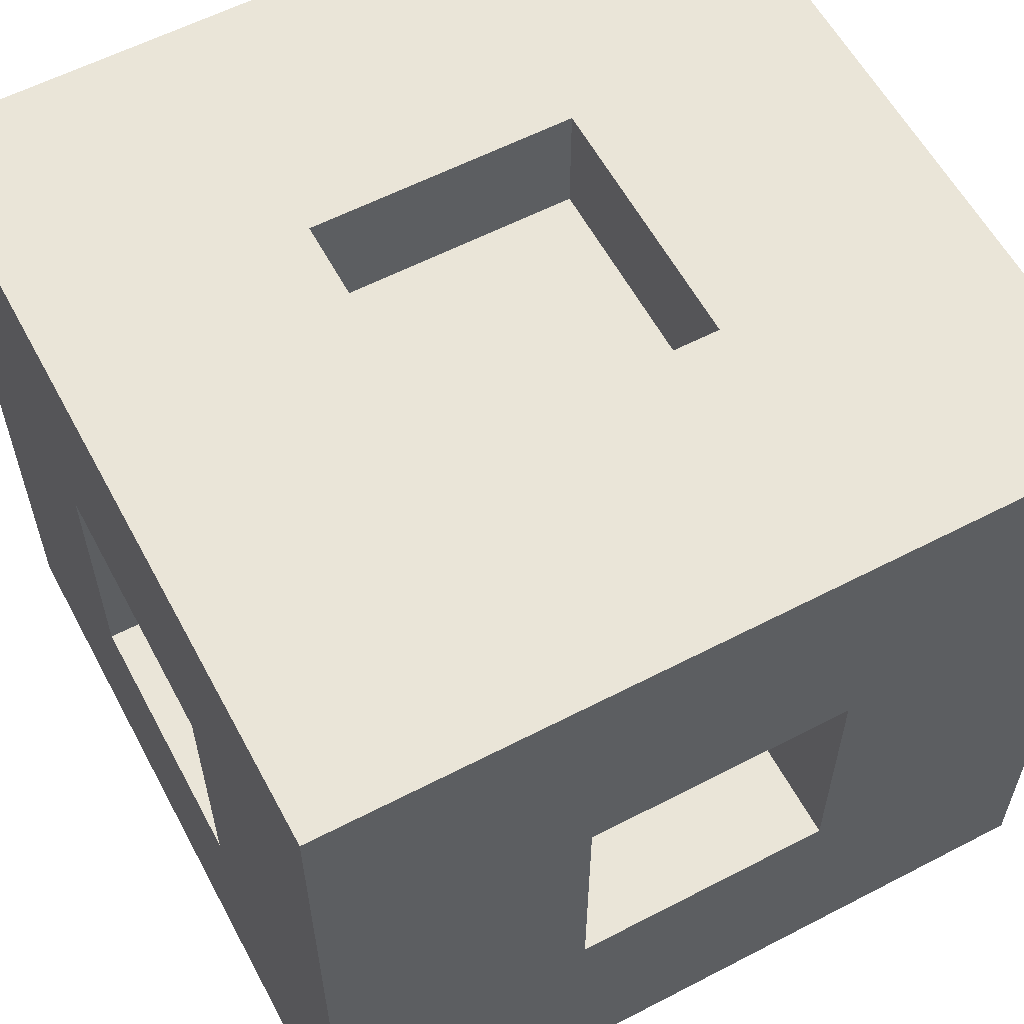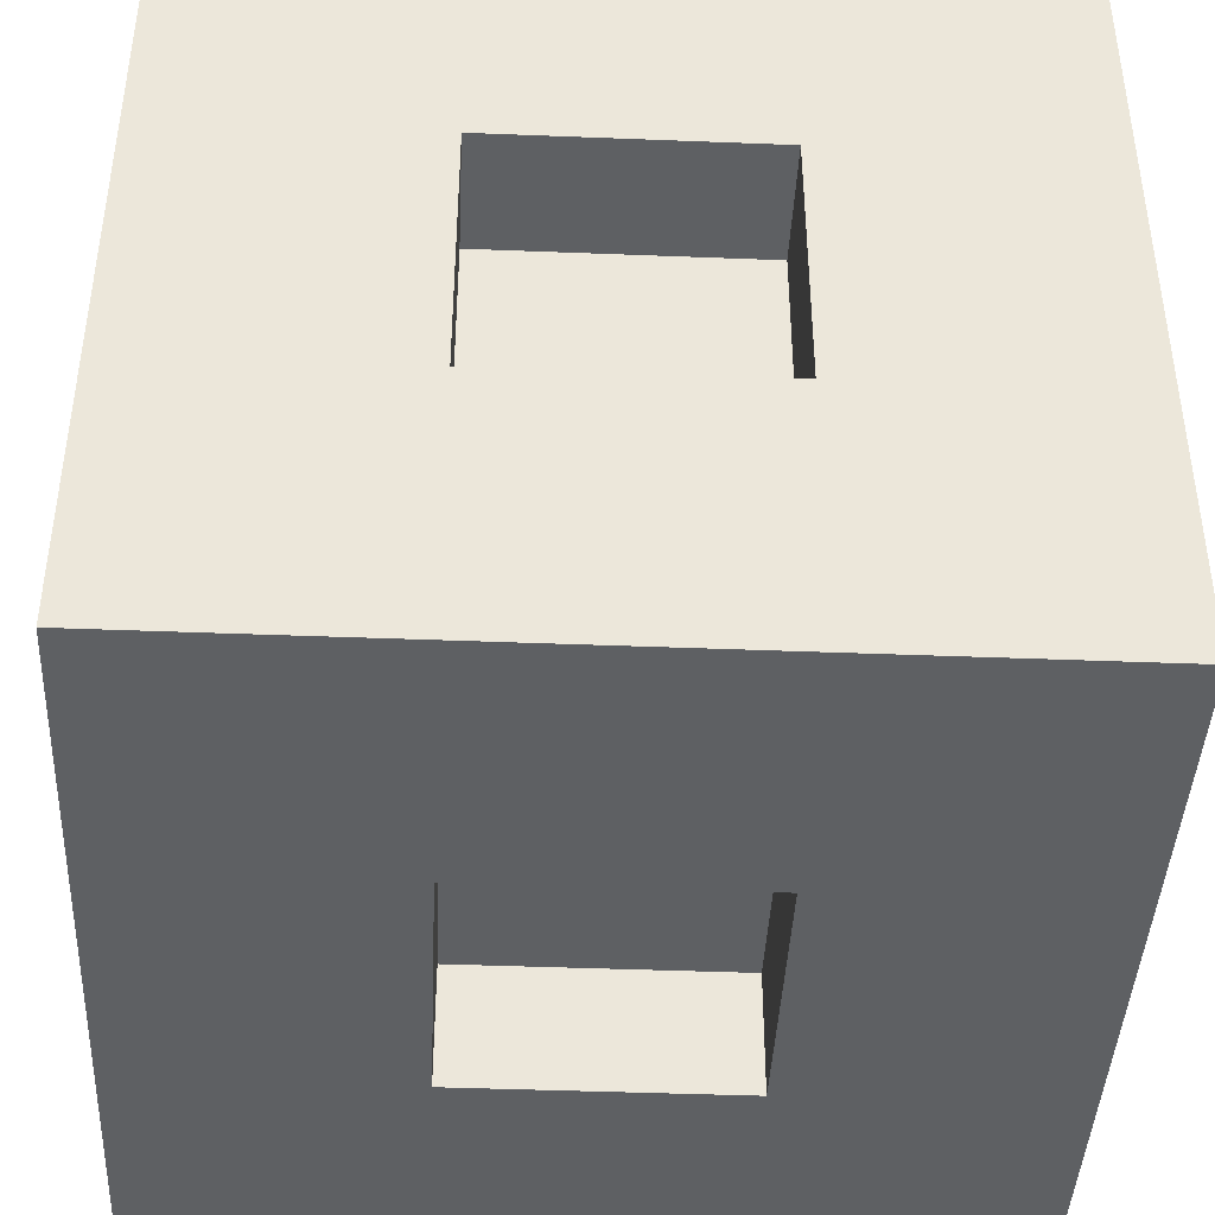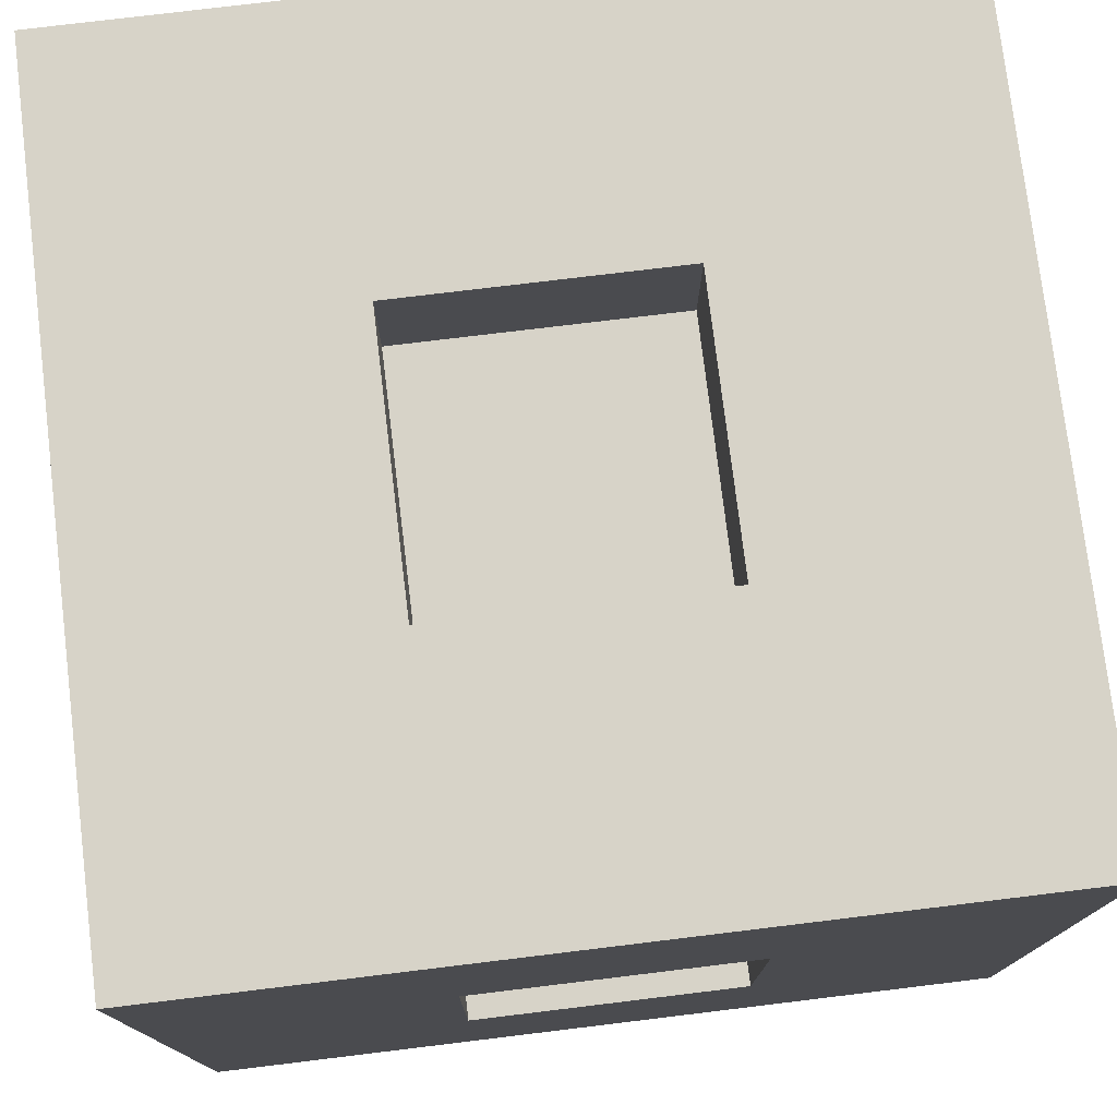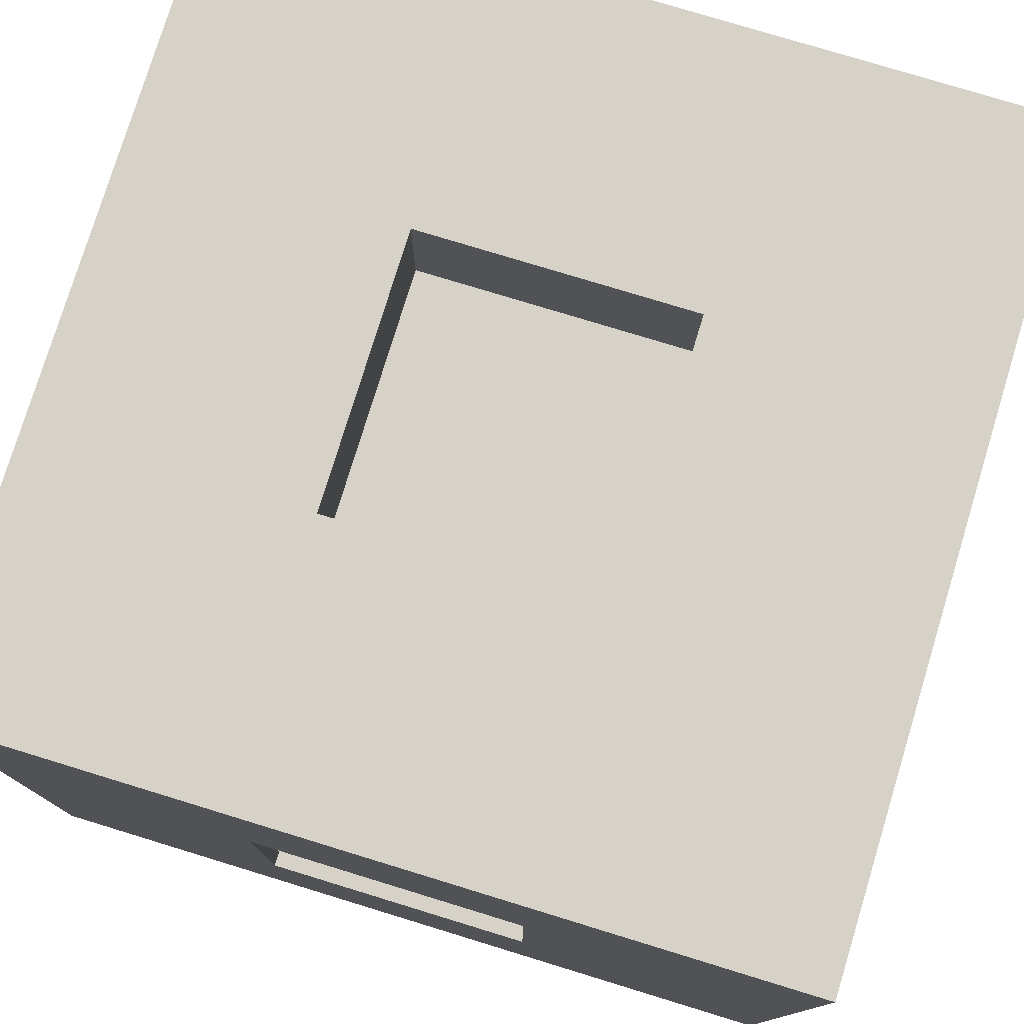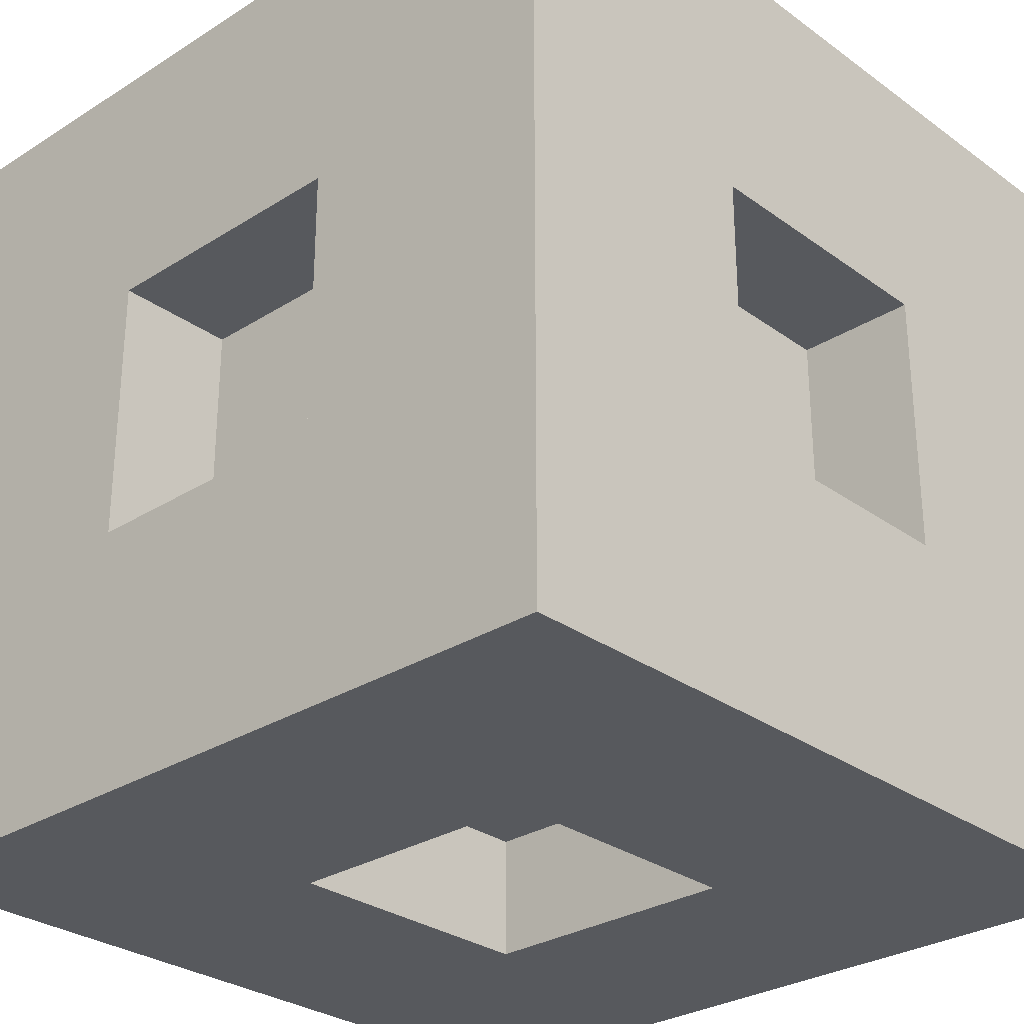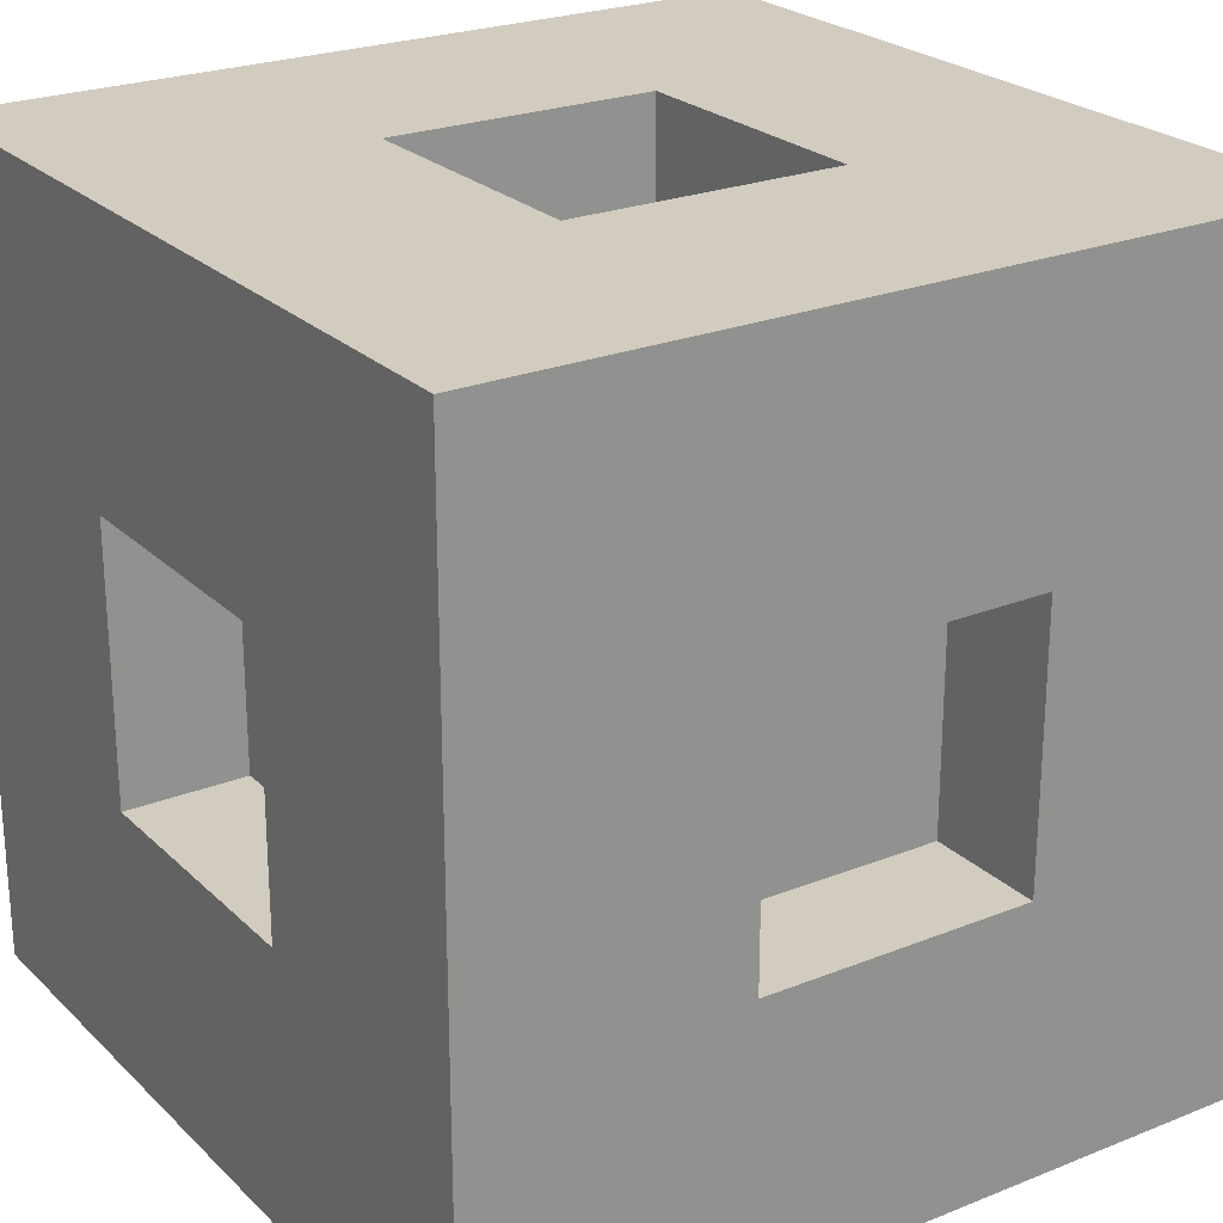
<metadata>
{"format":"obj","ext":"obj","renderer":"f3d","projection":"perspective","resolution":1024,"background":"white","views":[{"elev":59.1,"azim":-28.1,"up":"+Z"},{"elev":-42.4,"azim":87.3,"up":"+Z"},{"elev":76.6,"azim":83.1,"up":"+Z"},{"elev":77.7,"azim":17.0,"up":"+Z"},{"elev":-29.1,"azim":133.1,"up":"+Z"},{"elev":24.2,"azim":-33.5,"up":"+Y"}]}
</metadata>
<code>
v  -10 0 10
v  -10 0 3.333
v  -3.333 0 3.333
v  -3.333 0 10
v  3.333 0 3.333
v  3.333 0 10
v  10 0 3.333
v  10 0 10
v  -10 0 -3.333
v  -3.333 0 -3.333
v  -3.333 3 3.333
v  -3.333 3 -3.333
v  3.333 3 -3.333
v  3.333 3 3.333
v  3.333 0 -3.333
v  10 0 -3.333
v  -10 0 -10
v  -3.333 0 -10
v  3.333 0 -10
v  10 0 -10
v  -10 20 10
v  -3.333 20 10
v  -3.333 20 3.333
v  -10 20 3.333
v  3.333 20 10
v  3.333 20 3.333
v  10 20 10
v  10 20 3.333
v  -3.333 20 -3.333
v  -10 20 -3.333
v  -3.333 17 3.333
v  3.333 17 3.333
v  3.333 17 -3.333
v  -3.333 17 -3.333
v  10 20 -3.333
v  3.333 20 -3.333
v  -3.333 20 -10
v  -10 20 -10
v  3.333 20 -10
v  10 20 -10
v  -3.333 6.667 10
v  -10 6.667 10
v  3.333 6.667 10
v  10 6.667 10
v  -3.333 13.33 10
v  -10 13.33 10
v  -3.333 6.667 7
v  3.333 6.667 7
v  3.333 13.33 7
v  -3.333 13.33 7
v  10 13.33 10
v  3.333 13.33 10
v  10 6.667 3.333
v  10 6.667 -3.333
v  10 6.667 -10
v  10 13.33 3.333
v  7 6.667 3.333
v  7 6.667 -3.333
v  7 13.33 -3.333
v  7 13.33 3.333
v  10 13.33 -10
v  10 13.33 -3.333
v  3.333 6.667 -10
v  -3.333 6.667 -10
v  -10 6.667 -10
v  3.333 13.33 -10
v  3.333 6.667 -7
v  -3.333 6.667 -7
v  -3.333 13.33 -7
v  3.333 13.33 -7
v  -10 13.33 -10
v  -3.333 13.33 -10
v  -10 6.667 -3.333
v  -10 6.667 3.333
v  -10 13.33 -3.333
v  -7 6.667 -3.333
v  -7 6.667 3.333
v  -7 13.33 3.333
v  -7 13.33 -3.333
v  -10 13.33 3.333
o Box001
g Box001
f 1 2 3
f 3 4 1
f 4 3 5
f 5 6 4
f 6 5 7
f 7 8 6
f 2 9 10
f 10 3 2
f 11 12 13
f 13 14 11
f 5 15 16
f 16 7 5
f 9 17 18
f 18 10 9
f 10 18 19
f 19 15 10
f 15 19 20
f 20 16 15
f 21 22 23
f 23 24 21
f 22 25 26
f 26 23 22
f 25 27 28
f 28 26 25
f 24 23 29
f 29 30 24
f 31 32 33
f 33 34 31
f 26 28 35
f 35 36 26
f 30 29 37
f 37 38 30
f 29 36 39
f 39 37 29
f 36 35 40
f 40 39 36
f 1 4 41
f 41 42 1
f 4 6 43
f 43 41 4
f 6 8 44
f 44 43 6
f 42 41 45
f 45 46 42
f 47 48 49
f 49 50 47
f 43 44 51
f 51 52 43
f 46 45 22
f 22 21 46
f 45 52 25
f 25 22 45
f 52 51 27
f 27 25 52
f 8 7 53
f 53 44 8
f 7 16 54
f 54 53 7
f 16 20 55
f 55 54 16
f 44 53 56
f 56 51 44
f 57 58 59
f 59 60 57
f 54 55 61
f 61 62 54
f 51 56 28
f 28 27 51
f 56 62 35
f 35 28 56
f 62 61 40
f 40 35 62
f 20 19 63
f 63 55 20
f 19 18 64
f 64 63 19
f 18 17 65
f 65 64 18
f 55 63 66
f 66 61 55
f 67 68 69
f 69 70 67
f 64 65 71
f 71 72 64
f 61 66 39
f 39 40 61
f 66 72 37
f 37 39 66
f 72 71 38
f 38 37 72
f 17 9 73
f 73 65 17
f 9 2 74
f 74 73 9
f 2 1 42
f 42 74 2
f 65 73 75
f 75 71 65
f 76 77 78
f 78 79 76
f 74 42 46
f 46 80 74
f 71 75 30
f 30 38 71
f 75 80 24
f 24 30 75
f 80 46 21
f 21 24 80
f 5 3 11
f 11 14 5
f 3 10 12
f 12 11 3
f 10 15 13
f 13 12 10
f 15 5 14
f 14 13 15
f 23 26 32
f 32 31 23
f 26 36 33
f 33 32 26
f 36 29 34
f 34 33 36
f 29 23 31
f 31 34 29
f 41 43 48
f 48 47 41
f 43 52 49
f 49 48 43
f 52 45 50
f 50 49 52
f 45 41 47
f 47 50 45
f 53 54 58
f 58 57 53
f 54 62 59
f 59 58 54
f 62 56 60
f 60 59 62
f 56 53 57
f 57 60 56
f 63 64 68
f 68 67 63
f 64 72 69
f 69 68 64
f 72 66 70
f 70 69 72
f 66 63 67
f 67 70 66
f 73 74 77
f 77 76 73
f 74 80 78
f 78 77 74
f 80 75 79
f 79 78 80
f 75 73 76
f 76 79 75

</code>
